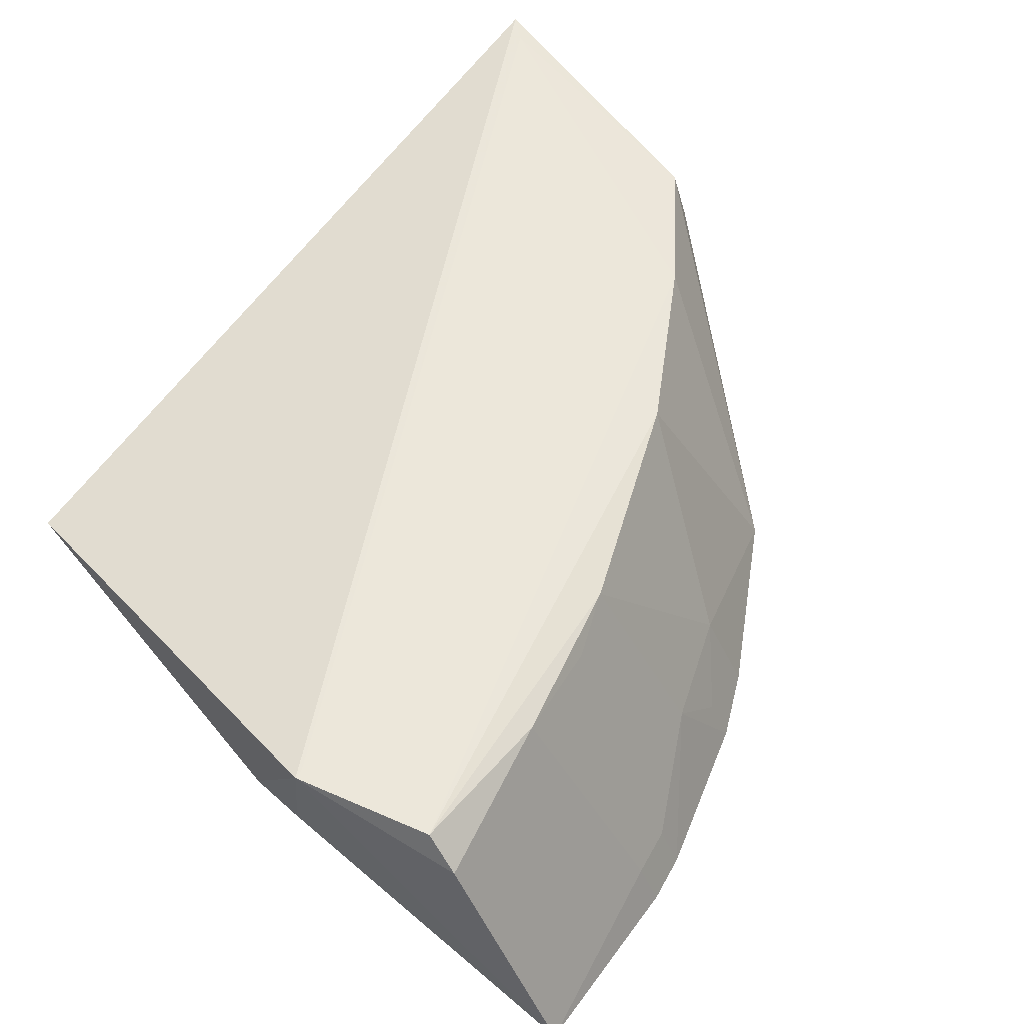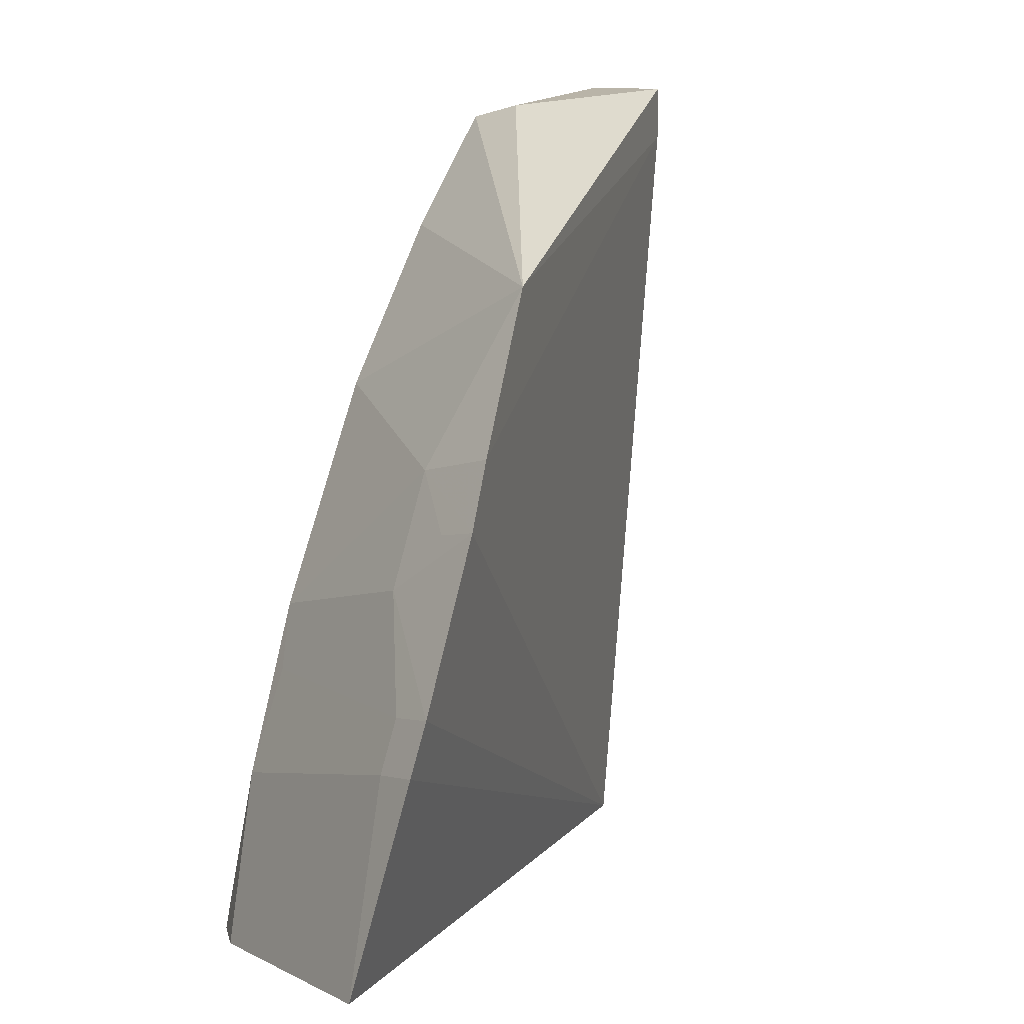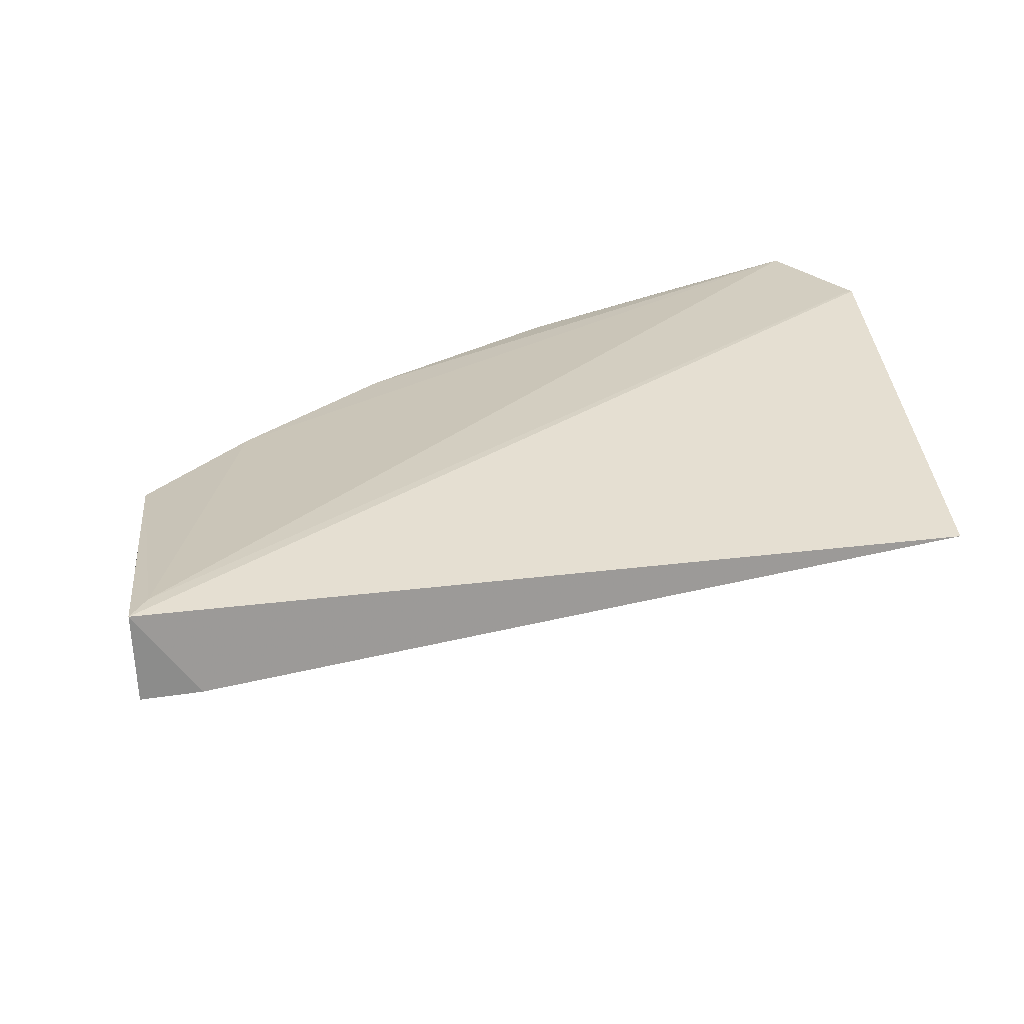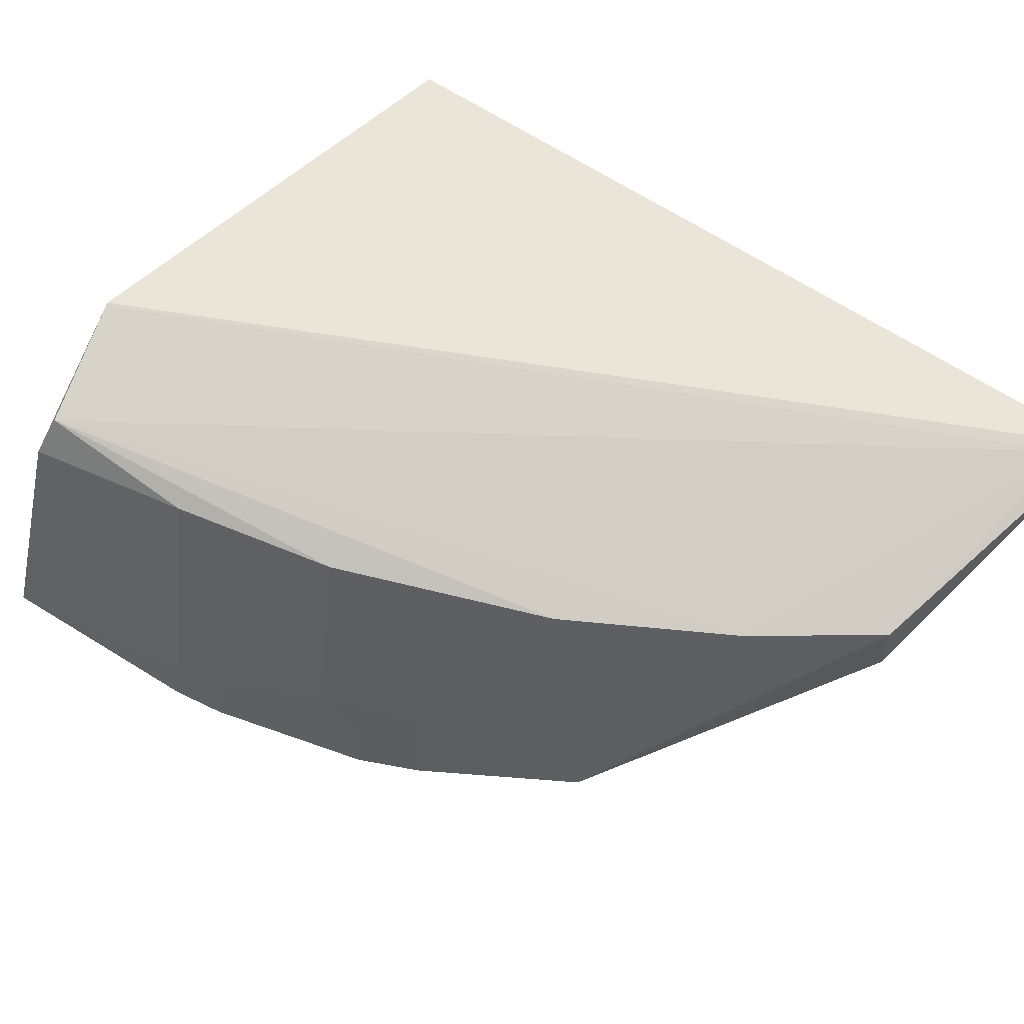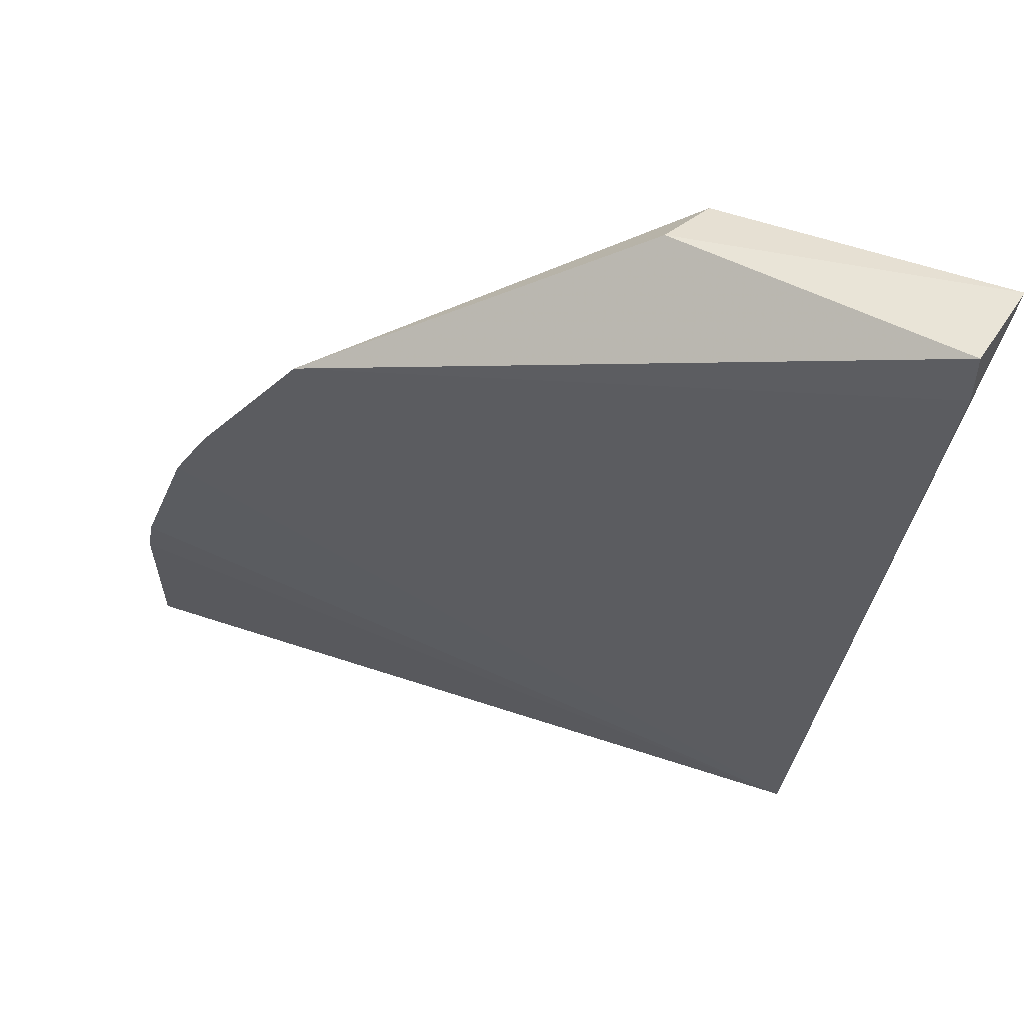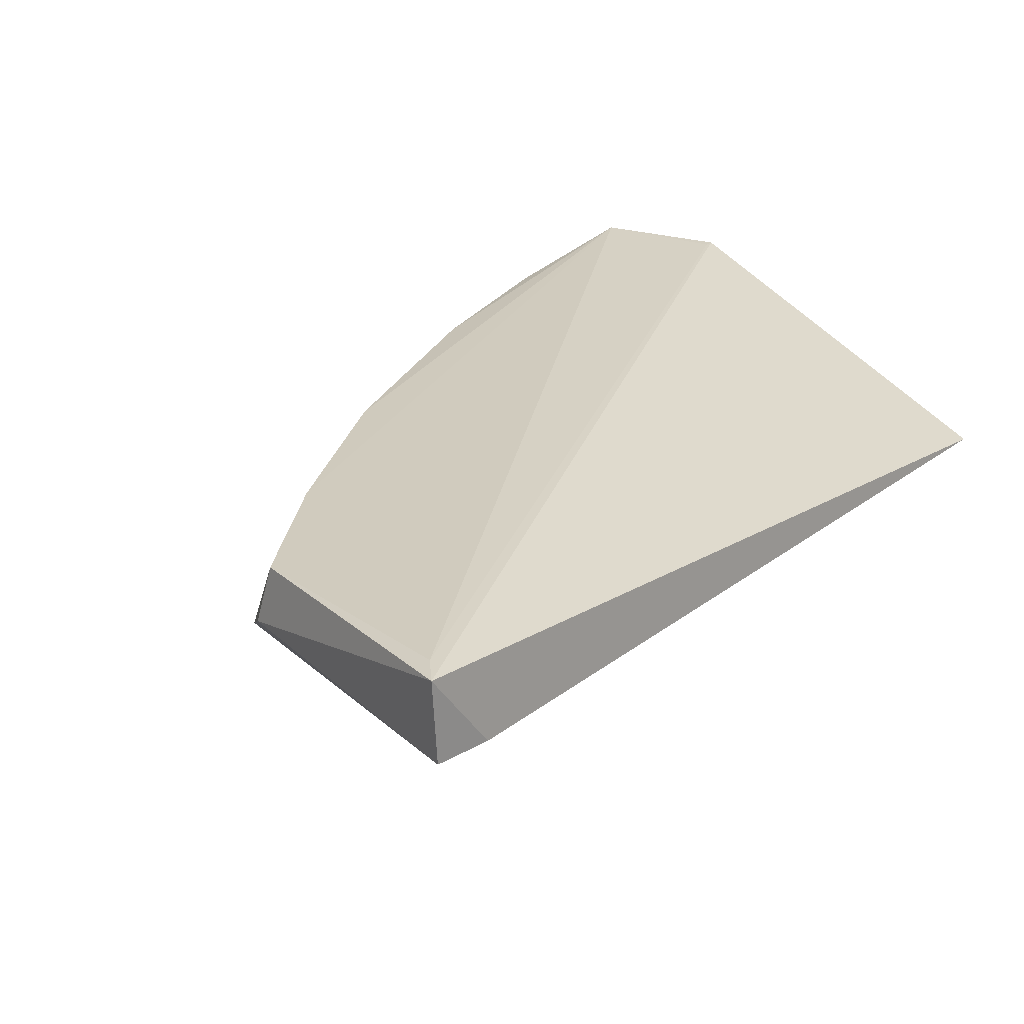
<metadata>
{"format":"obj","ext":"obj","renderer":"f3d","projection":"perspective","resolution":1024,"background":"white","views":[{"elev":55.0,"azim":43.5,"up":"+Z"},{"elev":8.0,"azim":124.3,"up":"+Y"},{"elev":27.6,"azim":-103.8,"up":"+Z"},{"elev":73.8,"azim":130.8,"up":"+Z"},{"elev":53.3,"azim":-145.7,"up":"+Y"},{"elev":28.1,"azim":-130.6,"up":"+Z"}]}
</metadata>
<code>
v 0.4036 0.08362 0.4089
v 0.4794 0.1014 0.3332
v 0.389 0.2412 0.4001
v 0.2511 0.3266 0.4089
v 0.2808 0.09848 0.3859
v 0.4099 0.2705 0.33
v 0.4392 0.09635 0.4071
v 0.3868 0.08333 0.3859
v 0.4426 0.1955 0.347
v 0.3308 0.3157 0.4002
v 0.2505 0.3258 0.3859
v 0.4477 0.213 0.319
v 0.2583 0.3213 0.4089
v 0.4481 0.096 0.398
v 0.402 0.08333 0.3859
v 0.3581 0.2845 0.4001
v 0.2505 0.3106 0.3859
v 0.3338 0.3185 0.384
v 0.4652 0.1698 0.3203
v 0.4287 0.2244 0.3472
v 0.4032 0.08614 0.4089
v 0.419 0.1834 0.4002
v 0.4383 0.2297 0.3215
v 0.4692 0.1561 0.3221
v 0.4427 0.2107 0.3319
v 0.4345 0.1394 0.4012
v 0.464 0.1543 0.335
v 0.46 0.168 0.3331
v 0.4271 0.167 0.3963
f 5 1 4
f 8 5 2
f 8 1 5
f 13 4 1
f 13 10 4
f 14 7 1
f 14 1 2
f 15 8 2
f 15 2 1
f 15 1 8
f 16 3 6
f 16 6 10
f 16 10 13
f 16 13 7
f 16 7 3
f 17 11 6
f 17 5 4
f 17 4 11
f 18 10 6
f 18 6 11
f 18 11 4
f 18 4 10
f 19 5 12
f 19 12 9
f 20 6 3
f 21 13 1
f 21 1 7
f 21 7 13
f 22 3 7
f 22 20 3
f 22 9 20
f 23 12 5
f 23 5 17
f 23 17 6
f 23 20 12
f 23 6 20
f 24 2 5
f 24 5 19
f 25 20 9
f 25 9 12
f 25 12 20
f 26 22 7
f 26 7 14
f 27 24 19
f 27 2 24
f 27 26 14
f 27 14 2
f 28 27 19
f 28 19 9
f 29 22 26
f 29 26 27
f 29 27 28
f 29 28 9
f 29 9 22

</code>
